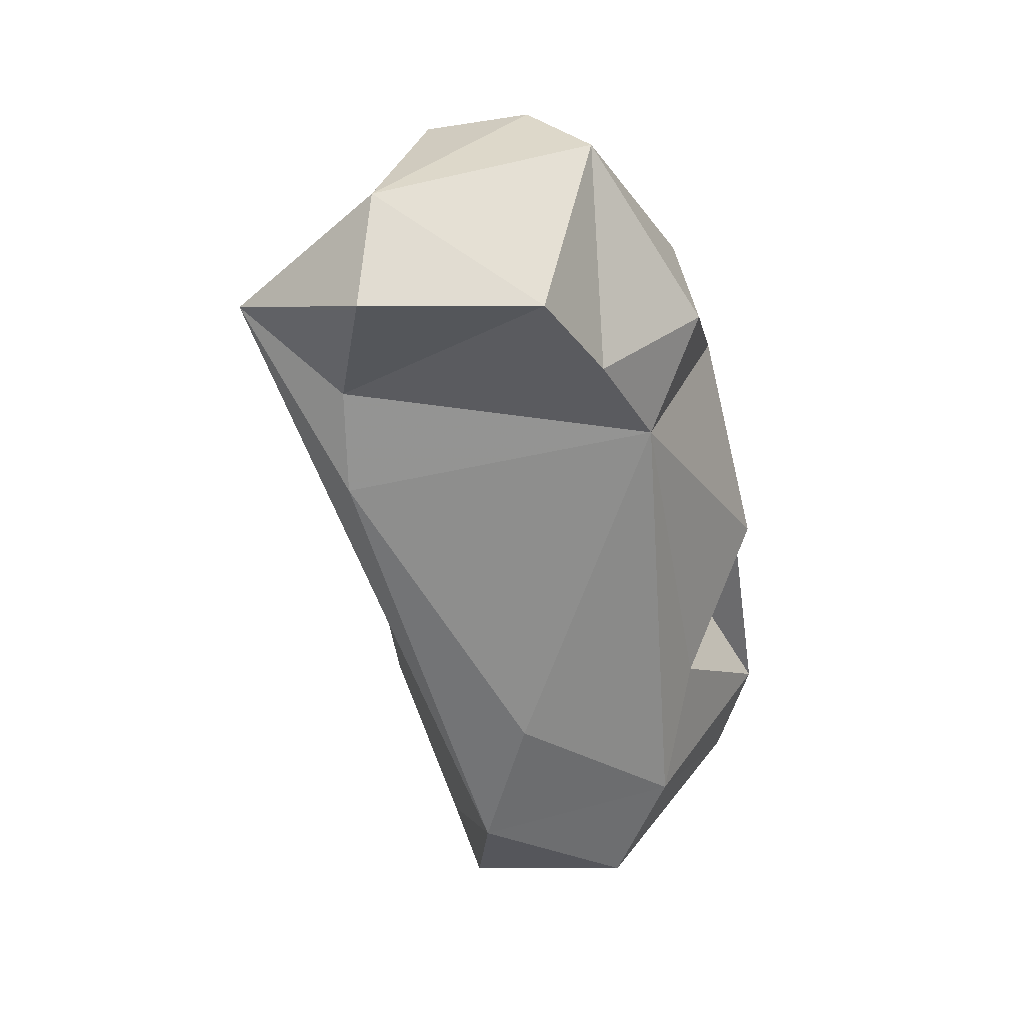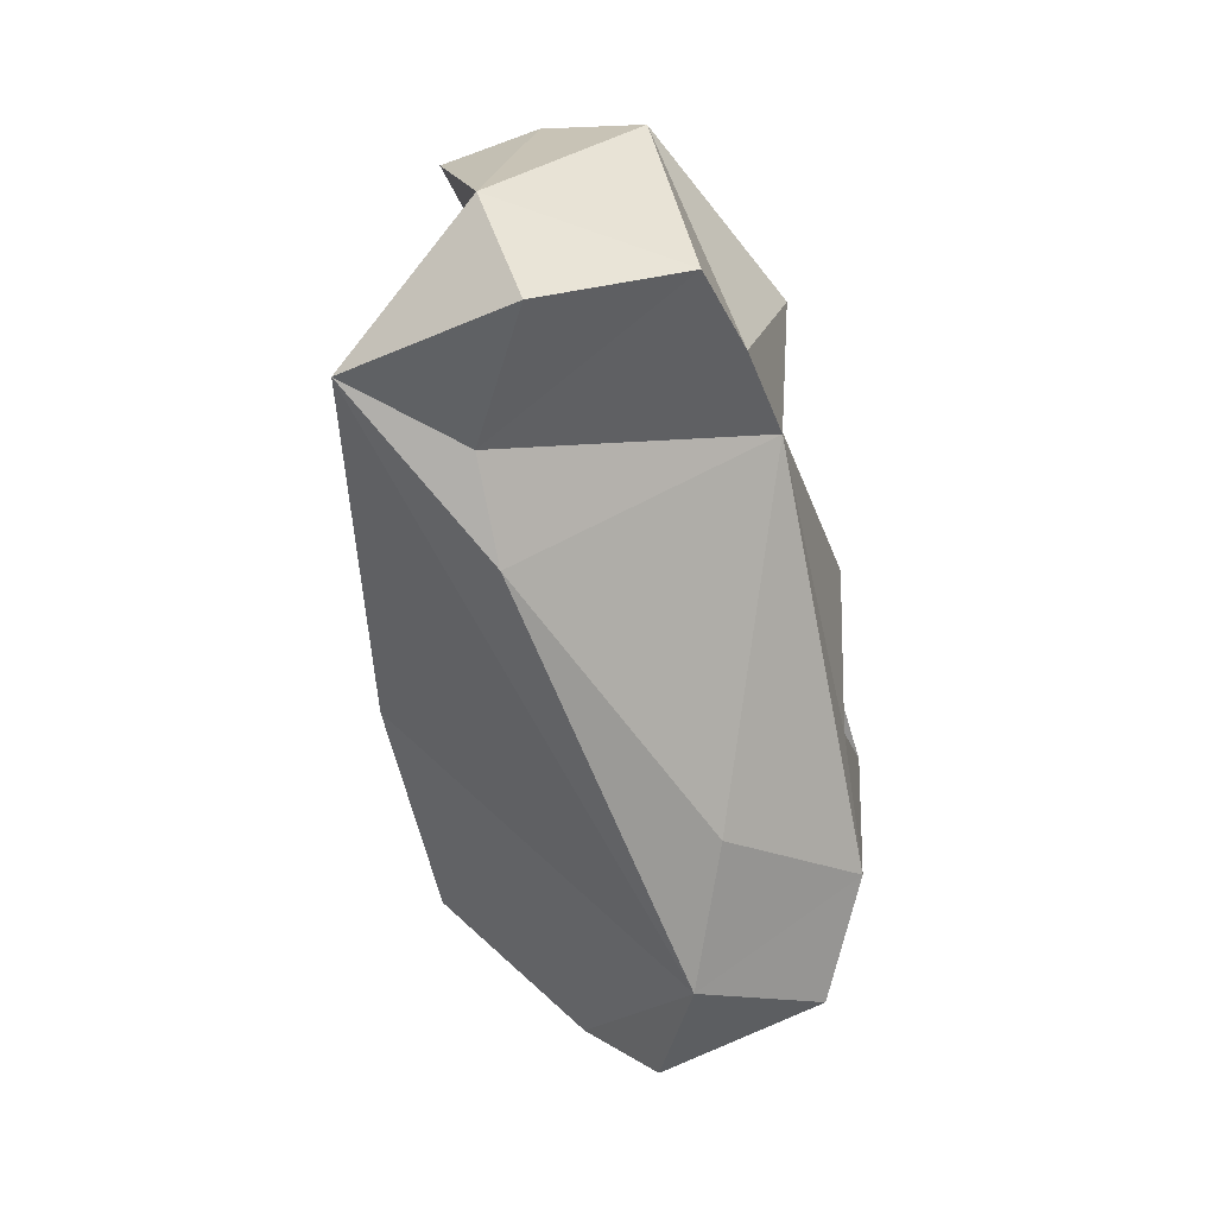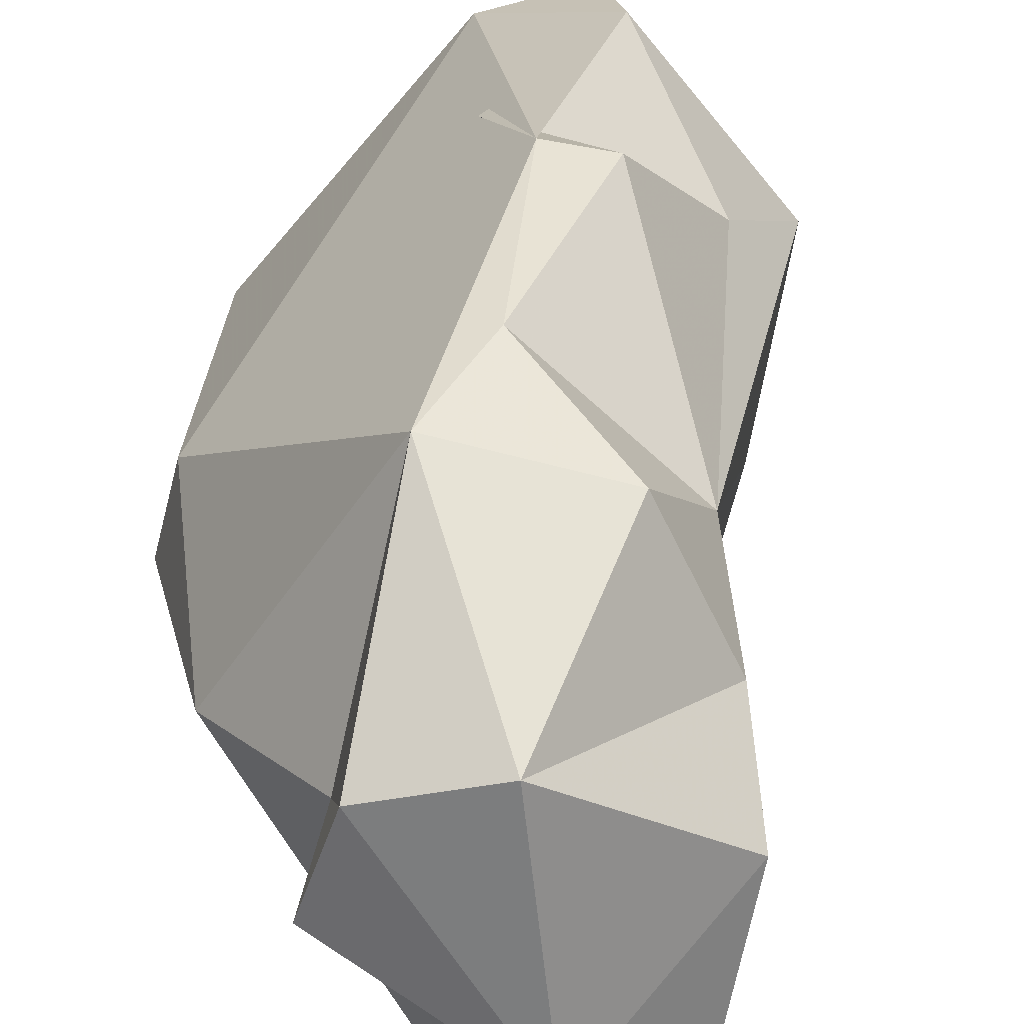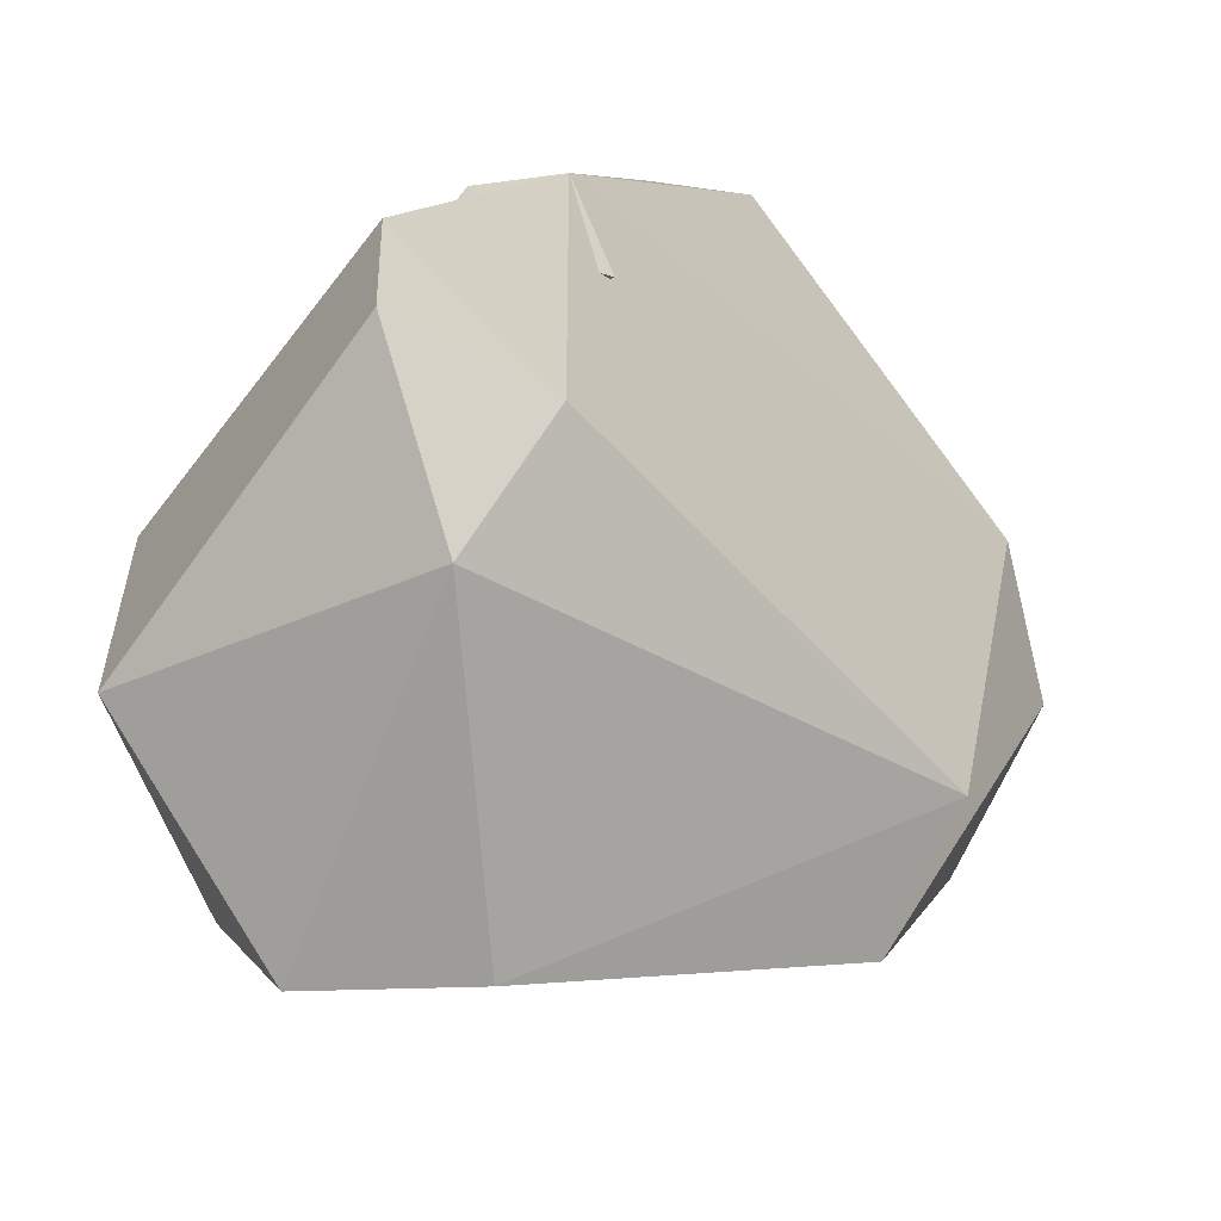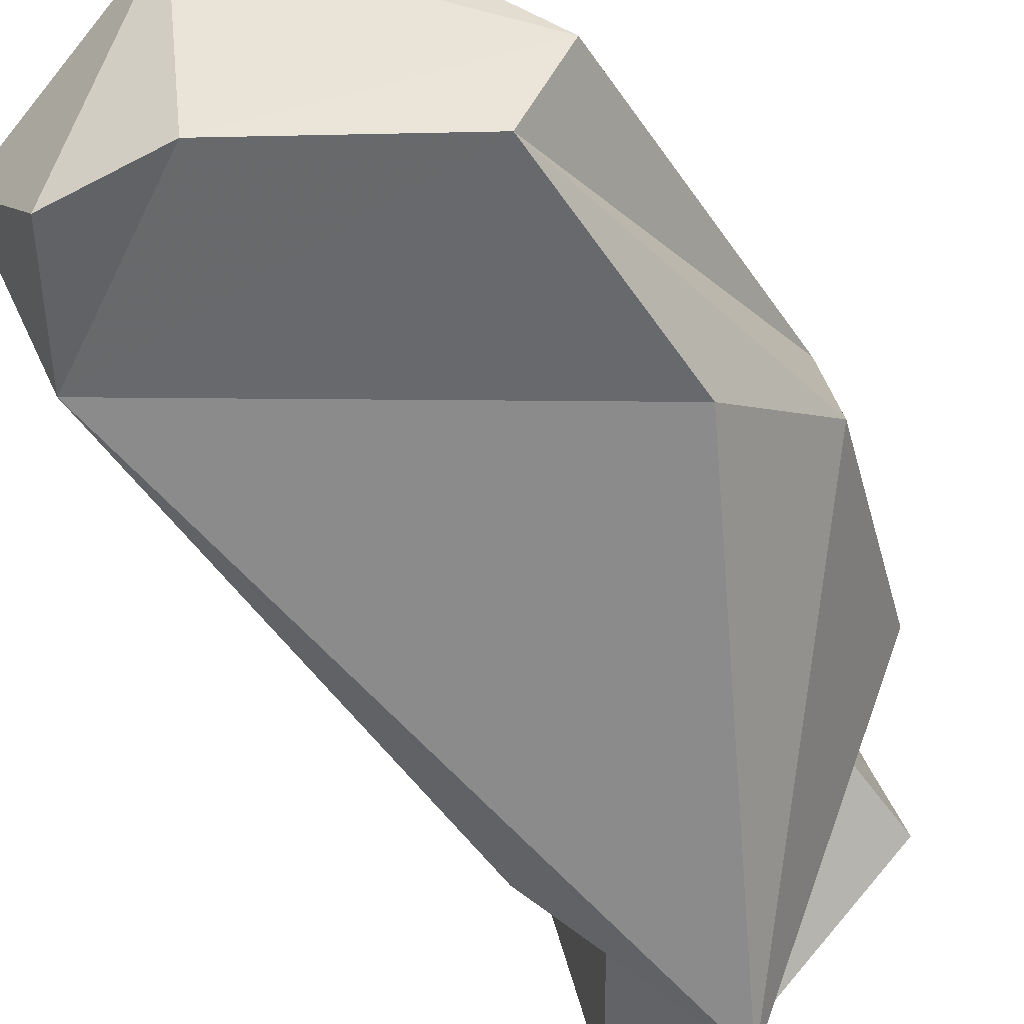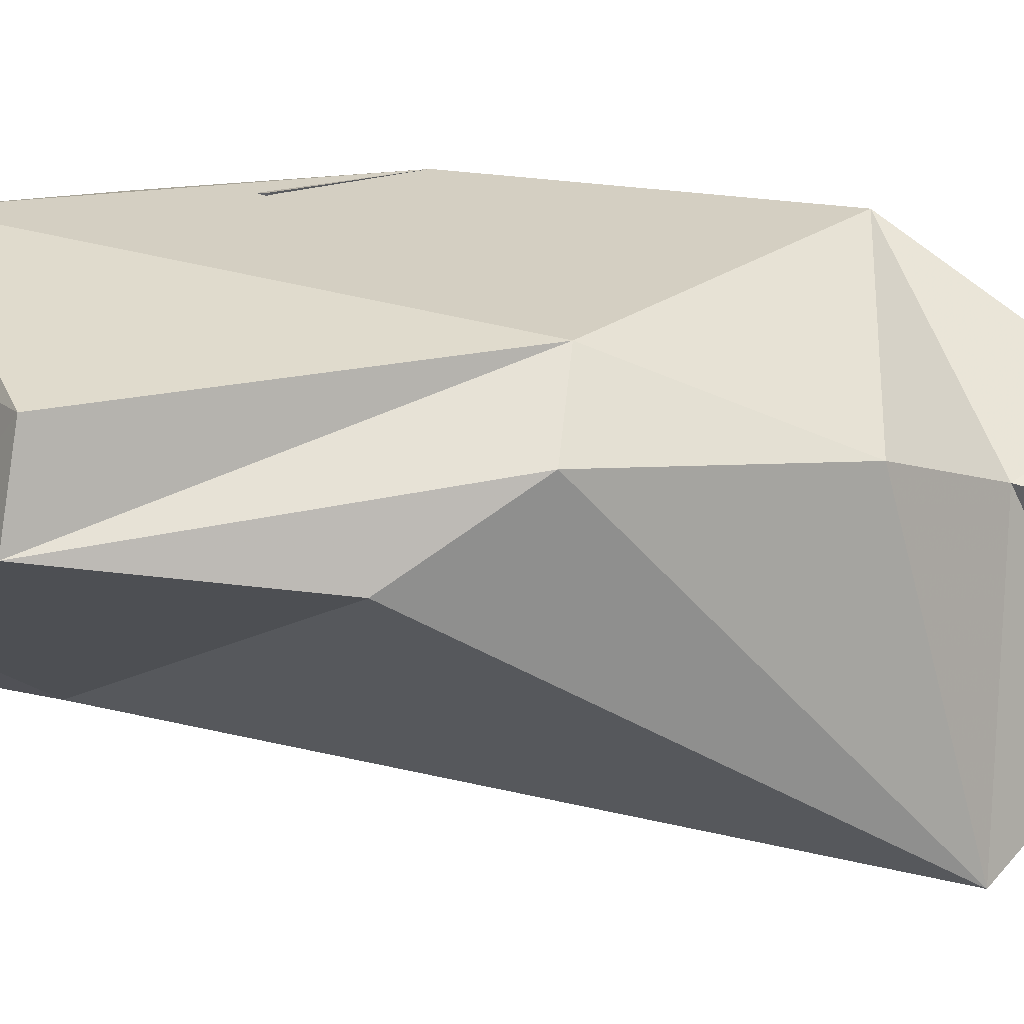
<metadata>
{"format":"obj","ext":"obj","renderer":"f3d","projection":"perspective","resolution":1024,"background":"white","views":[{"elev":45.3,"azim":69.1,"up":"+Z"},{"elev":33.0,"azim":42.2,"up":"+Z"},{"elev":33.0,"azim":-6.6,"up":"+Y"},{"elev":12.0,"azim":-179.7,"up":"+Y"},{"elev":-48.0,"azim":-159.8,"up":"+Y"},{"elev":-16.4,"azim":-105.6,"up":"+Y"}]}
</metadata>
<code>
v 170.1 275.6 100.1
v 167.6 278.5 104.3
v 175.2 269.9 118.8
v 170.6 279.5 121.8
v 172.2 276.4 91.1
v 168.6 279.8 113.5
v 168.5 282.3 105
v 171.8 283.3 122.4
v 171.8 280.6 118.5
v 174.1 289.2 115.6
v 178.6 290.9 103.7
v 170.6 279.8 91.22
v 176.8 275.1 124
v 180.1 272.5 112.3
v 175.9 284.4 123.3
v 185.9 276.1 94.62
v 182.2 280 121.3
v 180.7 273.2 122.2
v 179.8 287.8 116.6
v 178.6 272.9 116.1
v 179.9 276.7 88.67
v 177.6 289.2 98.68
v 178.5 288.1 89.11
v 180.6 285.2 87.86
v 180.9 290.6 104.2
v 176.8 289.9 112
v 182.3 282.5 117.4
v 185.4 278.1 100.4
v 182.3 290.8 95.54
v 182.2 284.8 113.2
v 184.6 286.3 100.4
v 184.1 276.3 89.29
v 182.1 289.6 90.64
v 187.6 284 96.38
v 187.8 281.8 91.54
g foo
f 13 15 8
f 17 15 13
f 13 8 4
f 8 10 9
f 10 8 15
f 13 18 17
f 8 9 4
f 4 9 13
f 19 10 15
f 27 19 15
f 15 17 27
f 20 27 17
f 20 17 18
f 10 6 9
f 13 3 18
f 3 9 6
f 13 9 3
f 19 27 30
f 10 19 26
f 30 26 19
f 11 7 10
f 10 7 6
f 3 20 18
f 2 3 6
f 11 26 25
f 30 25 26
f 26 11 10
f 30 27 20
f 14 30 20
f 20 3 14
f 6 7 2
f 1 3 2
f 30 31 25
f 30 14 28
f 3 16 14
f 30 34 31
f 11 25 22
f 31 22 25
f 28 14 16
f 5 16 1
f 1 16 3
f 1 2 5
f 2 7 5
f 34 29 31
f 22 31 29
f 28 34 30
f 16 34 28
f 22 29 11
f 29 23 11
f 11 23 7
f 32 16 21
f 7 23 12
f 5 21 16
f 7 12 5
f 33 29 34
f 35 33 34
f 29 33 23
f 35 34 16
f 32 35 16
f 5 12 21
f 24 23 33
f 24 33 35
f 32 24 35
f 24 12 23
f 21 12 24
f 21 24 32
g

</code>
